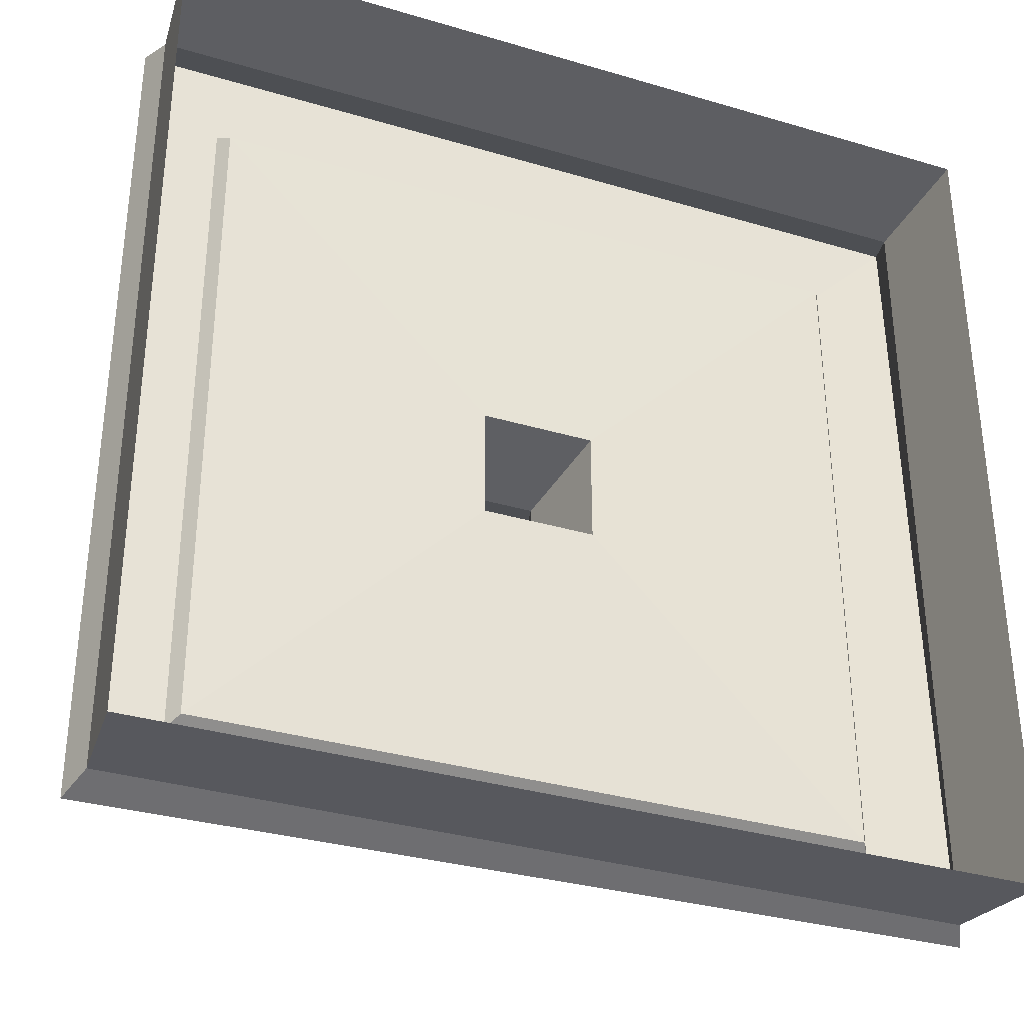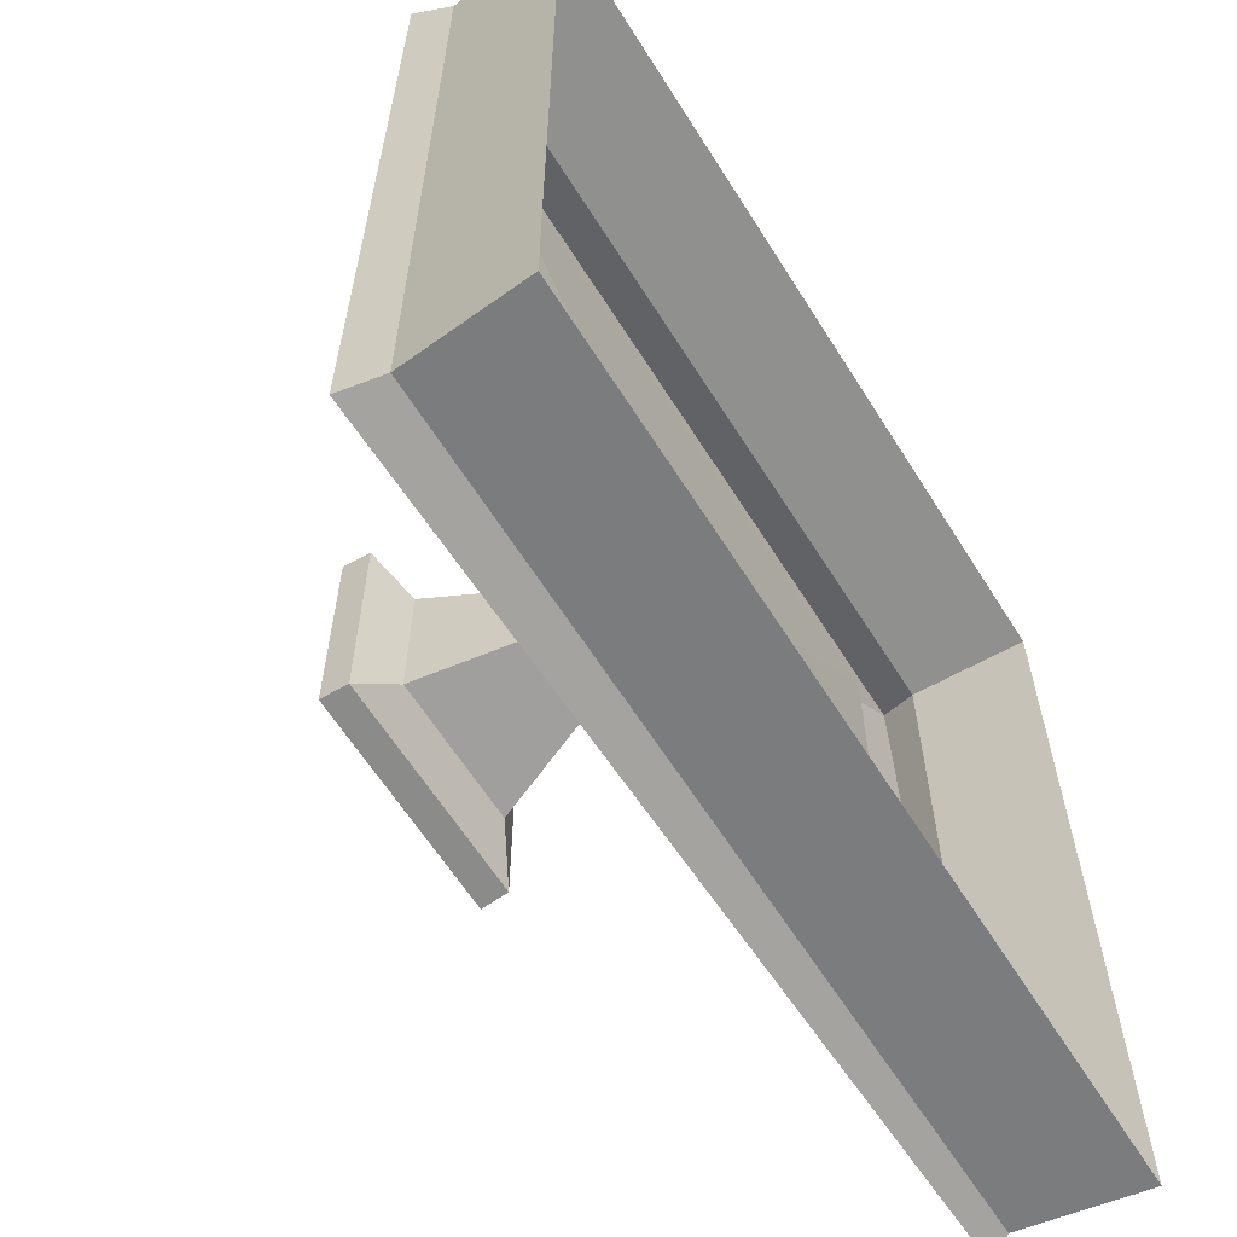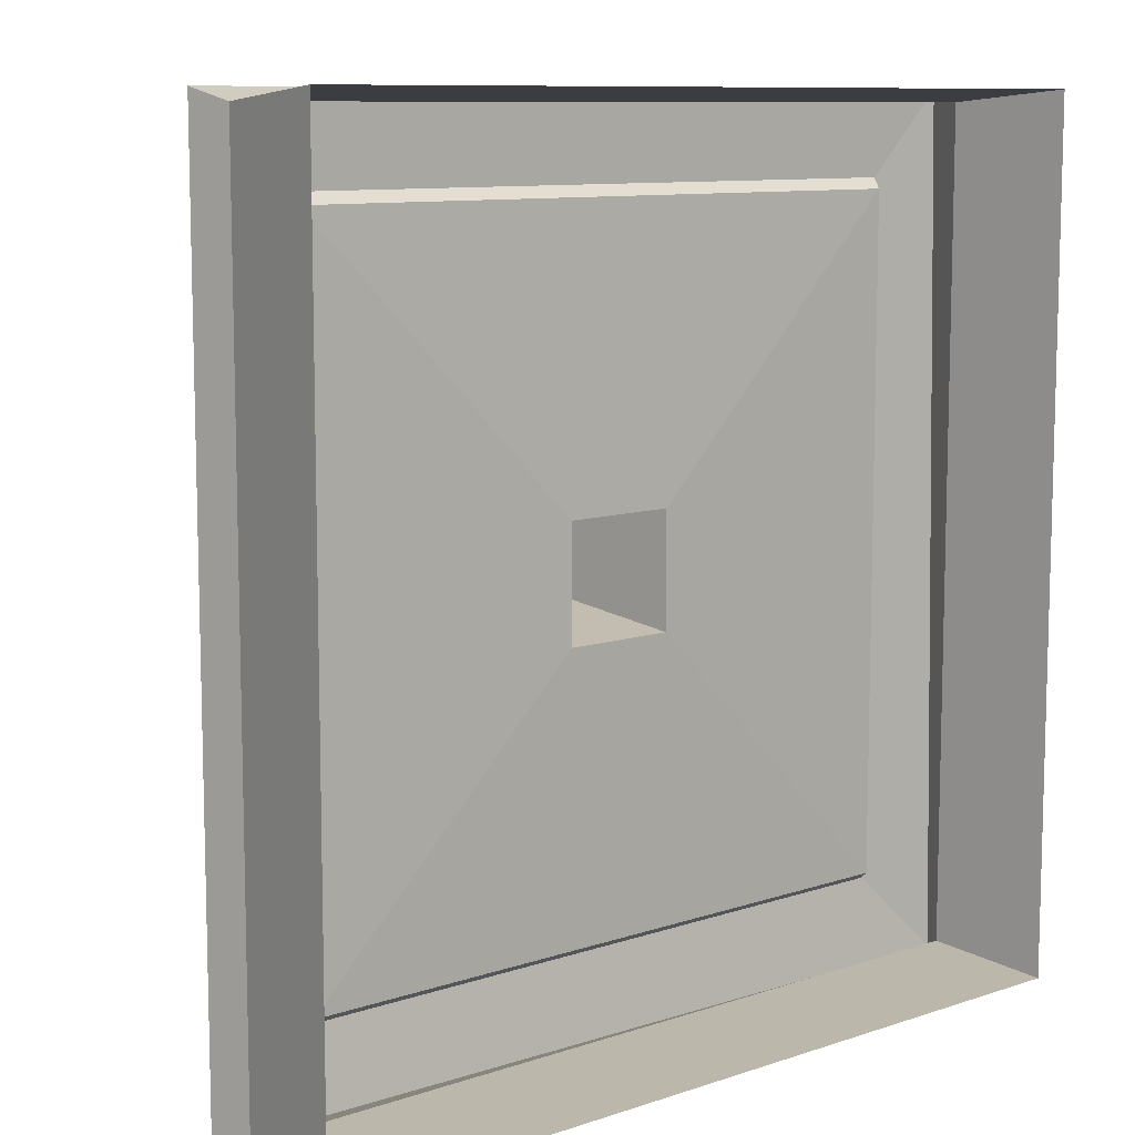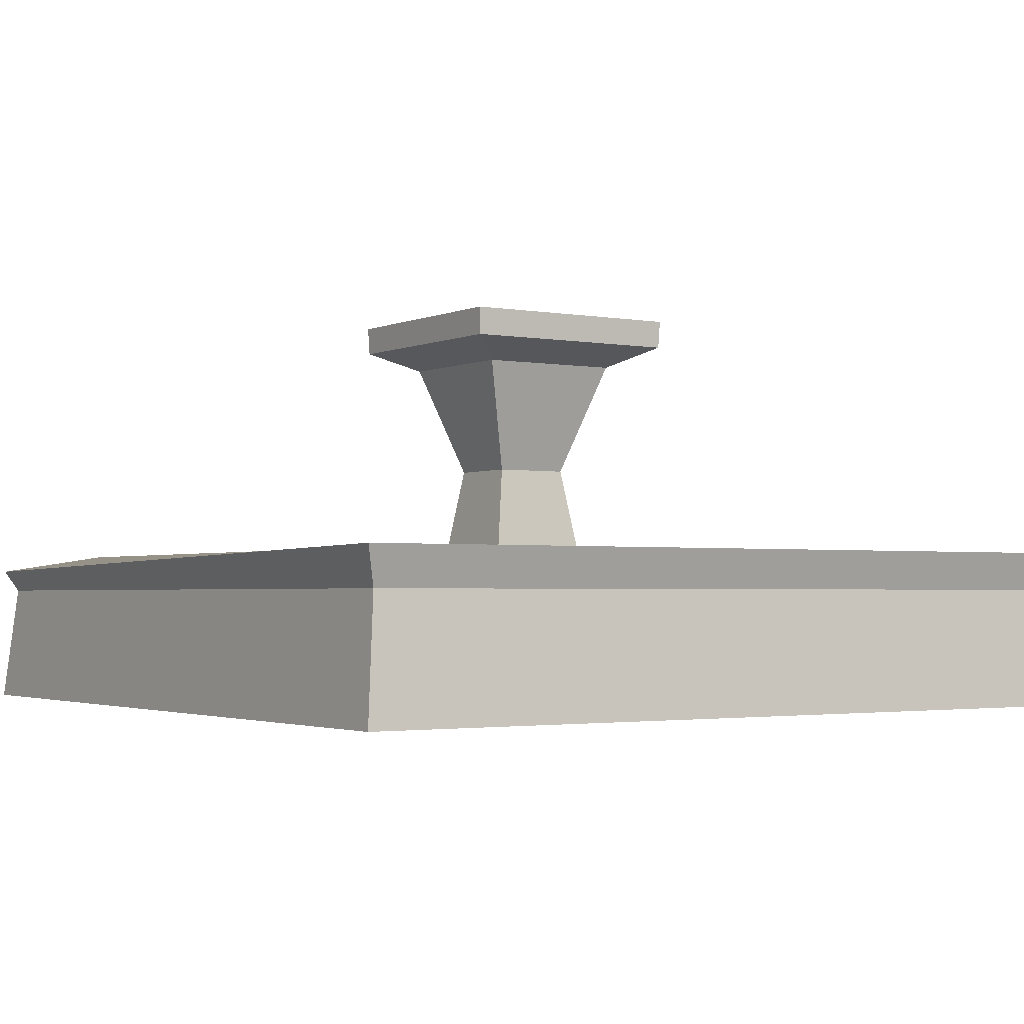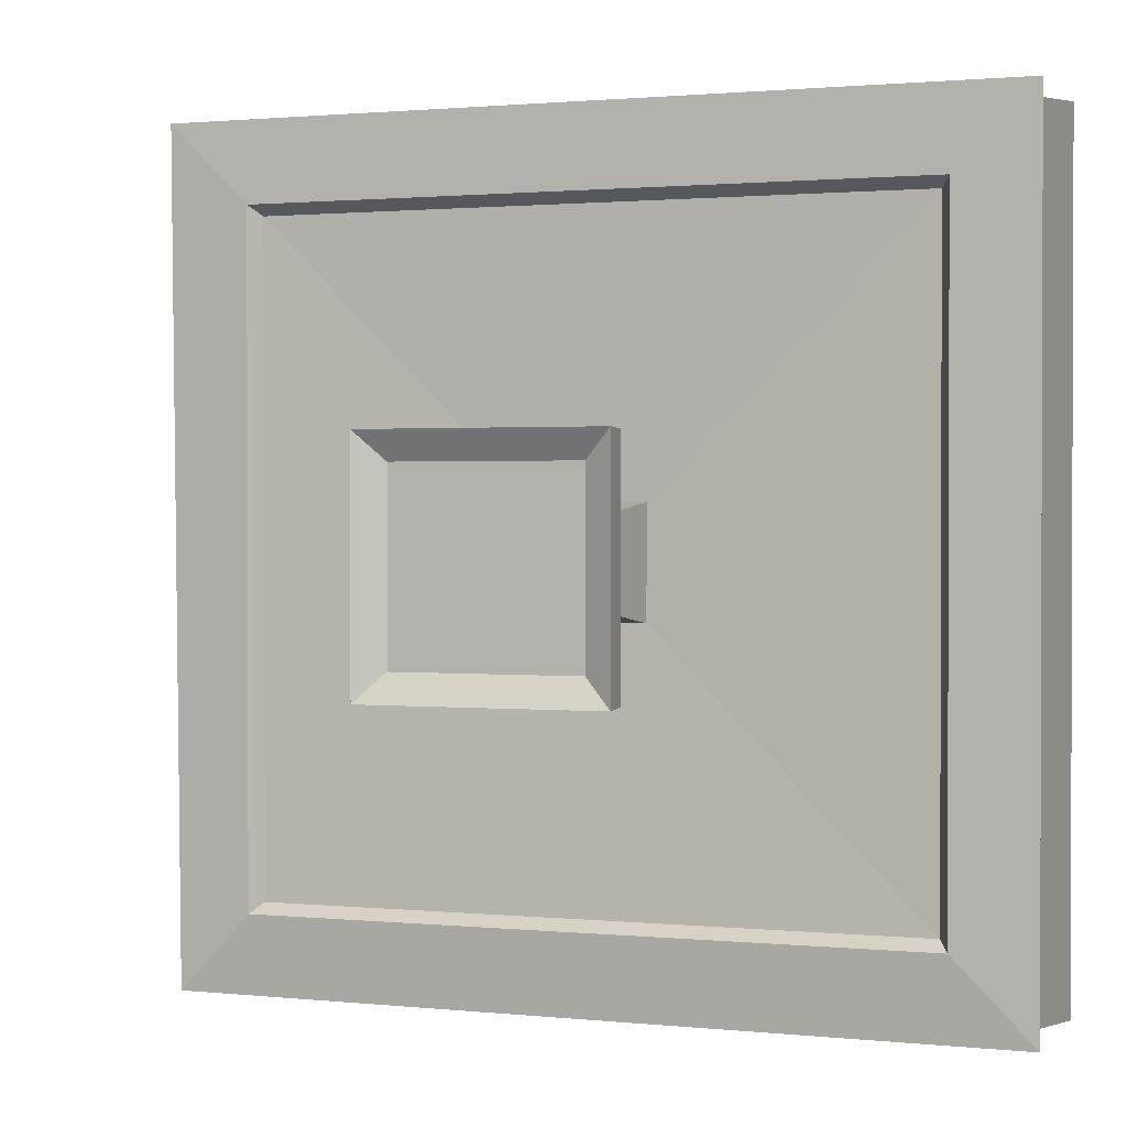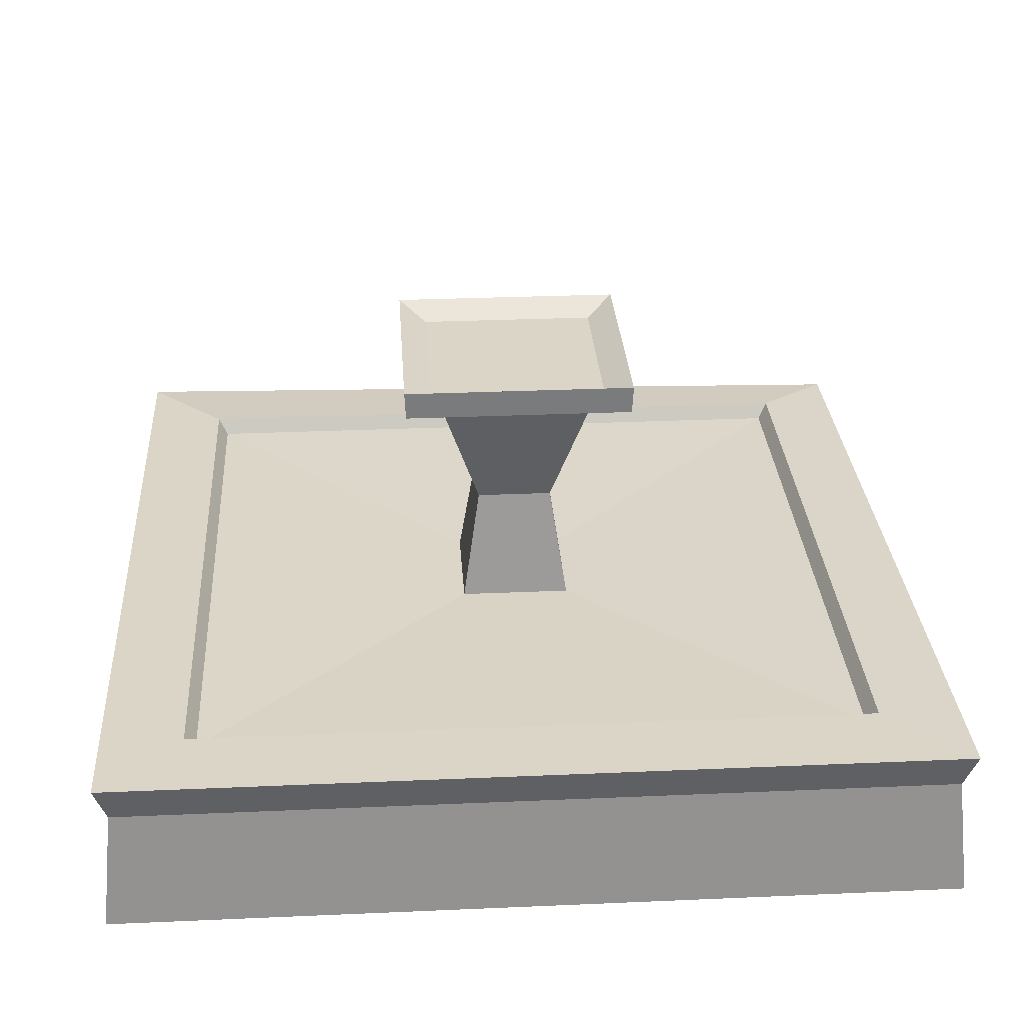
<metadata>
{"format":"obj","ext":"obj","renderer":"f3d","projection":"perspective","resolution":1024,"background":"white","views":[{"elev":-34.0,"azim":-21.9,"up":"+Z"},{"elev":-62.2,"azim":-57.9,"up":"+Z"},{"elev":9.6,"azim":-41.0,"up":"+Z"},{"elev":-2.2,"azim":-123.4,"up":"+Y"},{"elev":1.1,"azim":-159.9,"up":"+Z"},{"elev":29.5,"azim":-3.7,"up":"+Y"}]}
</metadata>
<code>
o Fountain_Cube.004
v 4.664 0.4638 4.582
v 4.539 0.05635 4.457
v 4.539 0.05635 -4.35
v 4.664 0.2891 -4.475
v -4.268 0.05635 -4.35
v -4.393 -1.229 -4.475
v -4.393 -1.229 4.582
v -4.268 0.05635 4.457
v 4.664 -1.229 -4.475
v 3.791 0.4638 3.709
v -3.52 0.4638 3.709
v -4.393 0.4638 4.582
v -3.52 0.4638 -3.602
v 3.791 0.4638 -3.602
v -4.393 0.4638 -4.475
v -3.413 0.2961 -3.495
v 3.684 0.2961 -3.495
v 3.684 0.2961 3.602
v -3.413 0.2961 3.602
v 0.7339 0.235 -0.5452
v 0.7339 0.235 0.652
v 0.5461 1.45 -0.3574
v 0.5461 1.45 0.4642
v 1.369 2.888 1.287
v -1.098 2.888 1.287
v -0.6608 2.665 0.8495
v 0.9314 2.665 0.8495
v 0.9314 2.665 -0.7427
v 1.369 2.888 -1.18
v -1.112 3.189 1.3
v -1.112 3.189 -1.194
v -1.098 2.888 -1.18
v -0.6608 2.665 -0.7427
v 1.382 3.189 1.3
v 1.382 3.189 -1.194
v -0.4633 0.235 0.652
v -0.2755 1.45 0.4642
v -0.4633 0.235 -0.5452
v -0.2755 1.45 -0.3574
v -0.8181 3.031 -0.8999
v 1.089 3.031 -0.8999
v 1.089 3.031 1.007
v -0.8181 3.031 1.007
v 0.1353 3.031 0.05342
v 4.664 -1.229 4.582
f 1 2 3 4
f 5 6 7 8
f 5 3 9 6
f 10 11 12 1
f 13 14 4 15
f 14 13 16 17
f 10 14 17 18
f 11 19 16 13
f 20 21 18 17
f 11 10 18 19
f 21 20 22 23
f 24 25 26 27
f 24 27 28 29
f 30 31 32 25
f 25 32 33 26
f 34 24 29 35
f 36 21 23 37
f 38 36 37 39
f 20 38 39 22
f 35 31 40 41
f 30 34 42 43
f 34 35 41 42
f 30 43 40 31
f 42 41 44
f 42 44 43
f 41 40 44
f 43 44 40
f 31 35 29 32
f 32 29 28 33
f 34 30 25 24
f 15 12 11 13
f 12 8 2 1
f 36 19 18 21
f 36 38 16 19
f 20 17 16 38
f 23 22 28 27
f 37 23 27 26
f 39 37 26 33
f 22 39 33 28
f 3 2 45 9
f 14 10 1 4
f 8 12 15 5
f 4 3 5 15
f 2 8 7 45

</code>
